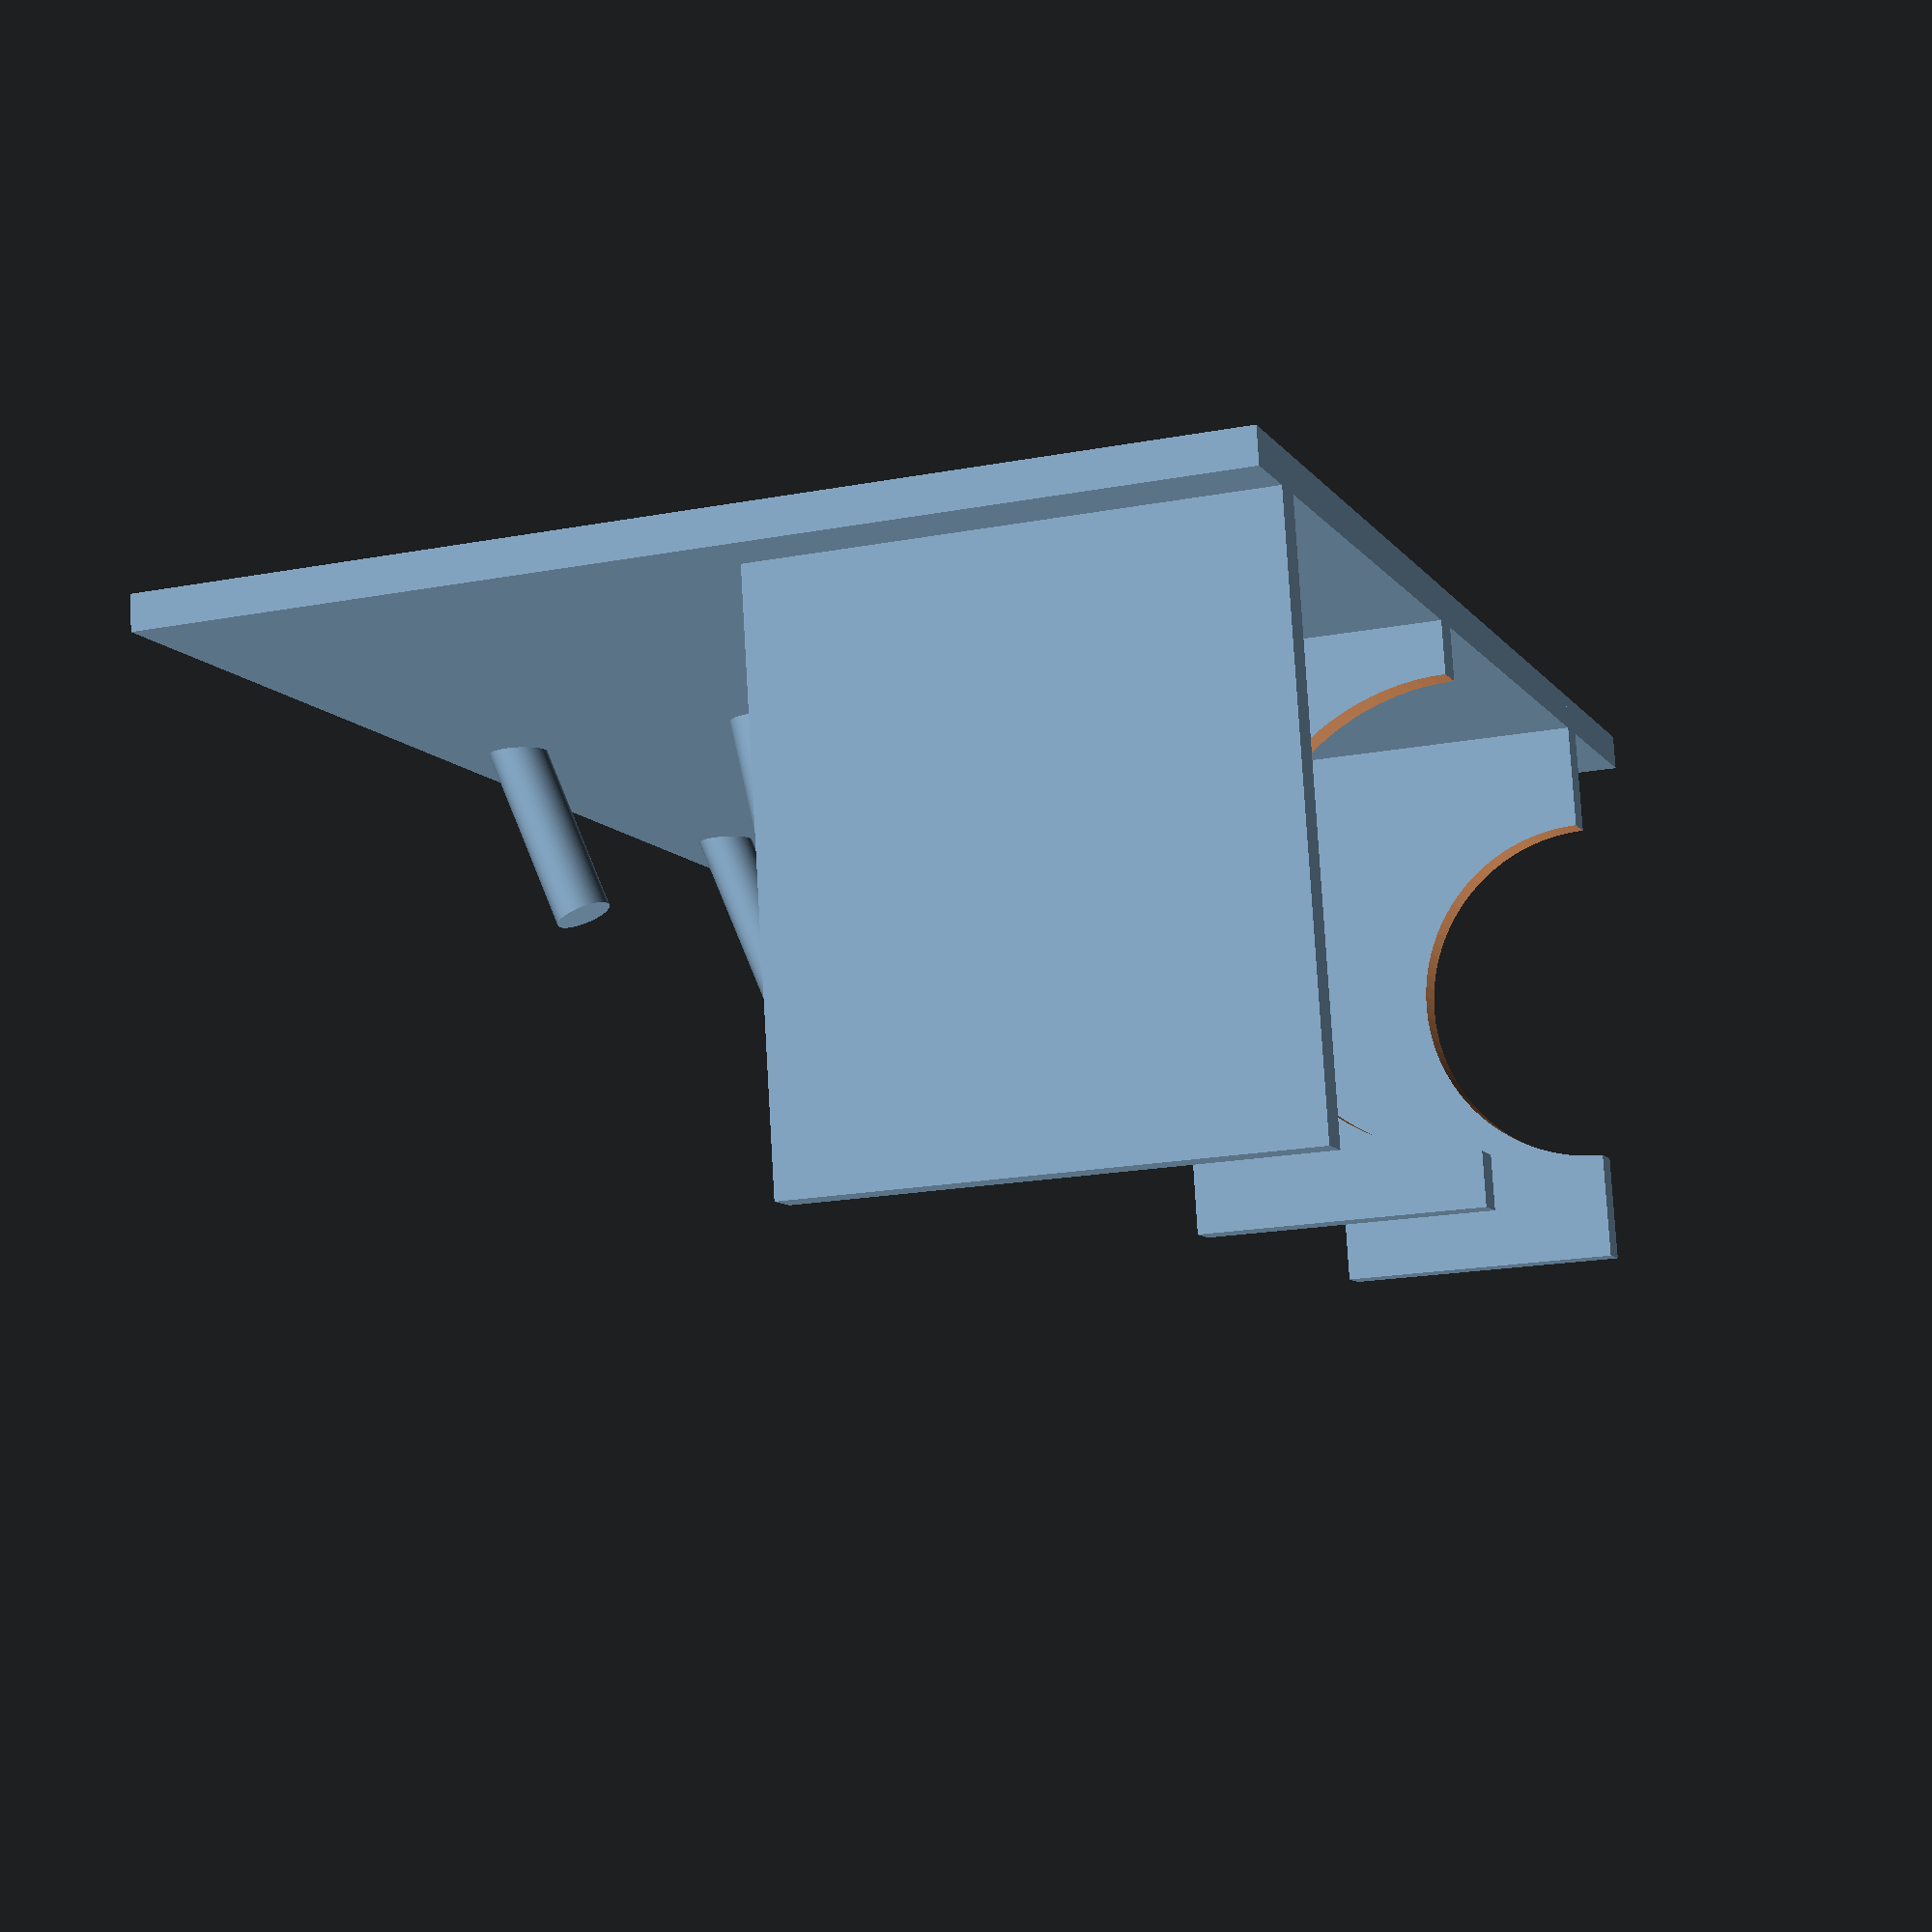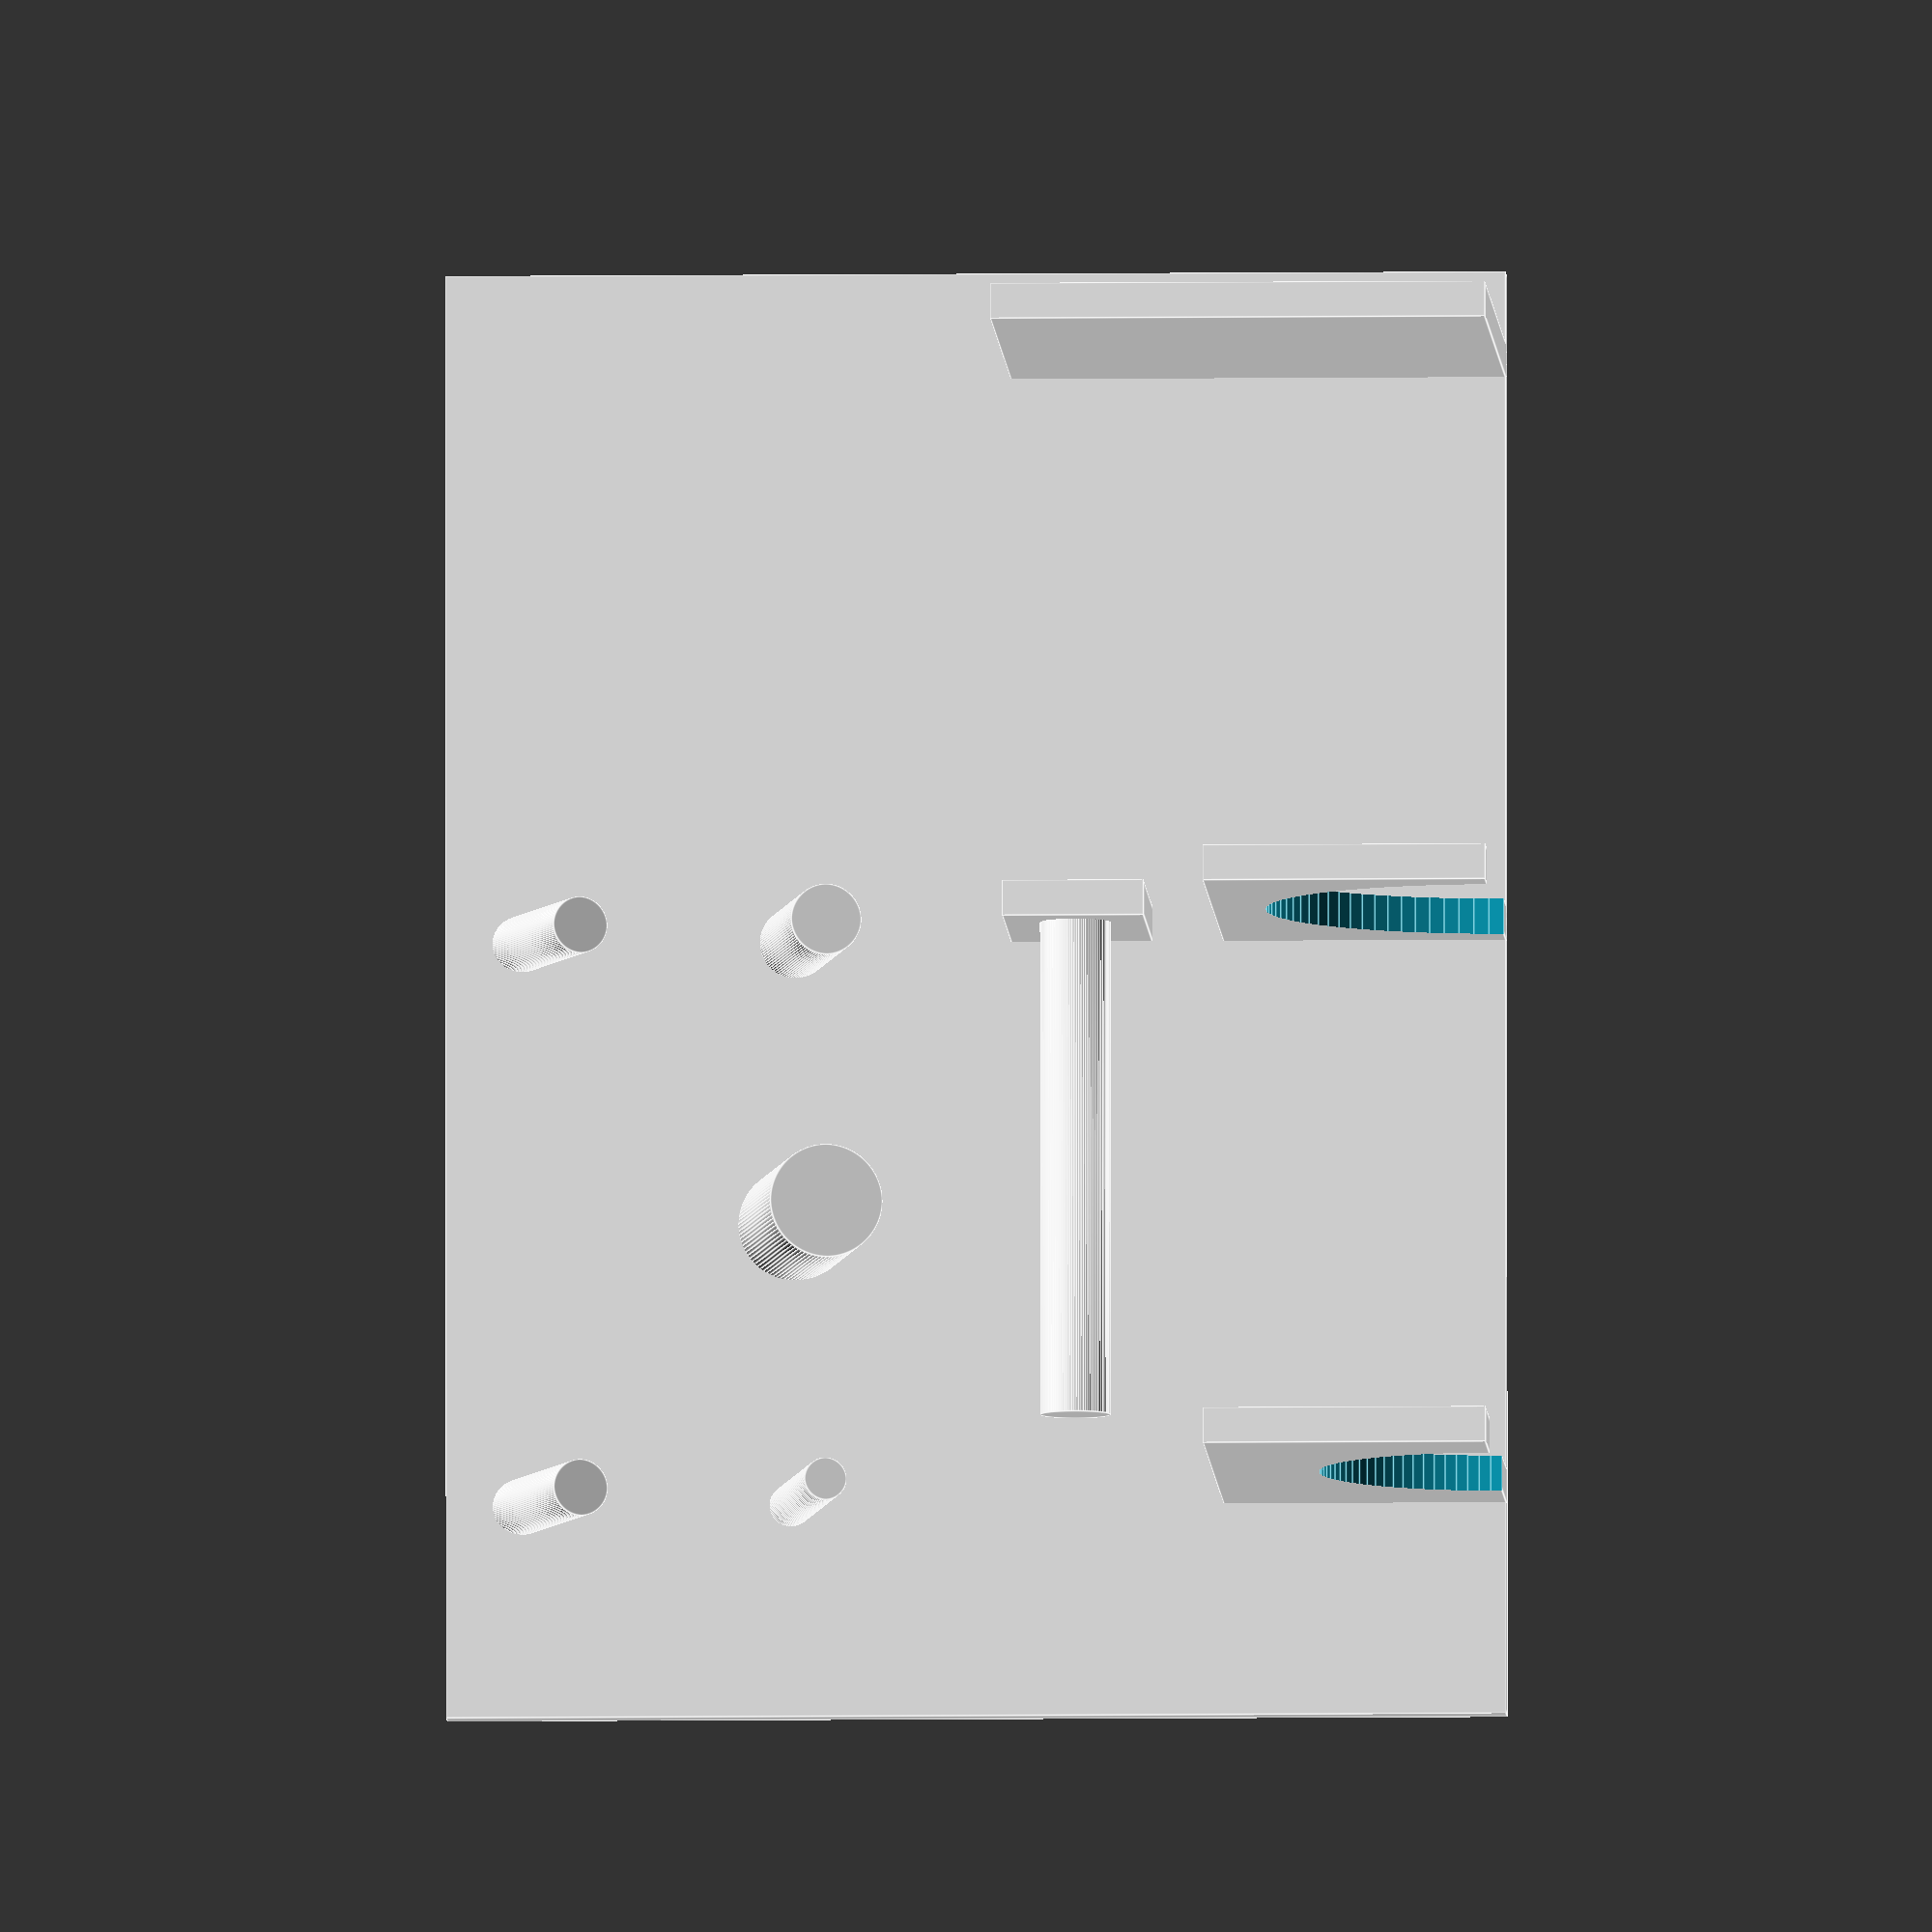
<openscad>
$fn = 96;
cube([205,5,150]);
difference()
{
  translate([110,0,110])  cube([5,85,40]);
  translate([105,45,150]) rotate([0,90,0]) cylinder(h=16,d=65);
}
  
difference()
{
  translate([30,0,110]) cube([5,85,40]);
  translate([25,45,150]) rotate([0,90,0]) cylinder(h=16,d=50);
}

translate([190,0,80])  cube([5,85,70]);

translate([110,0,80])   cube([5,40,20]);
translate([40,30,90])   rotate([0,090,0]) cylinder(h=75,d=10);
translate([110,36,55])  rotate([100,0,0]) cylinder(h=35,d=10);
translate([70,36,55])   rotate([100,0,0]) cylinder(h=35,d=16);
translate([30,40,55])   rotate([100,0,0]) cylinder(h=40,d=6);

translate([110,30,20])  rotate([110,0,0]) cylinder(h=30,d=8);
translate([30,30,20])   rotate([110,0,0]) cylinder(h=30,d=8);

</openscad>
<views>
elev=199.0 azim=349.9 roll=250.4 proj=p view=wireframe
elev=187.1 azim=89.1 roll=267.9 proj=o view=edges
</views>
